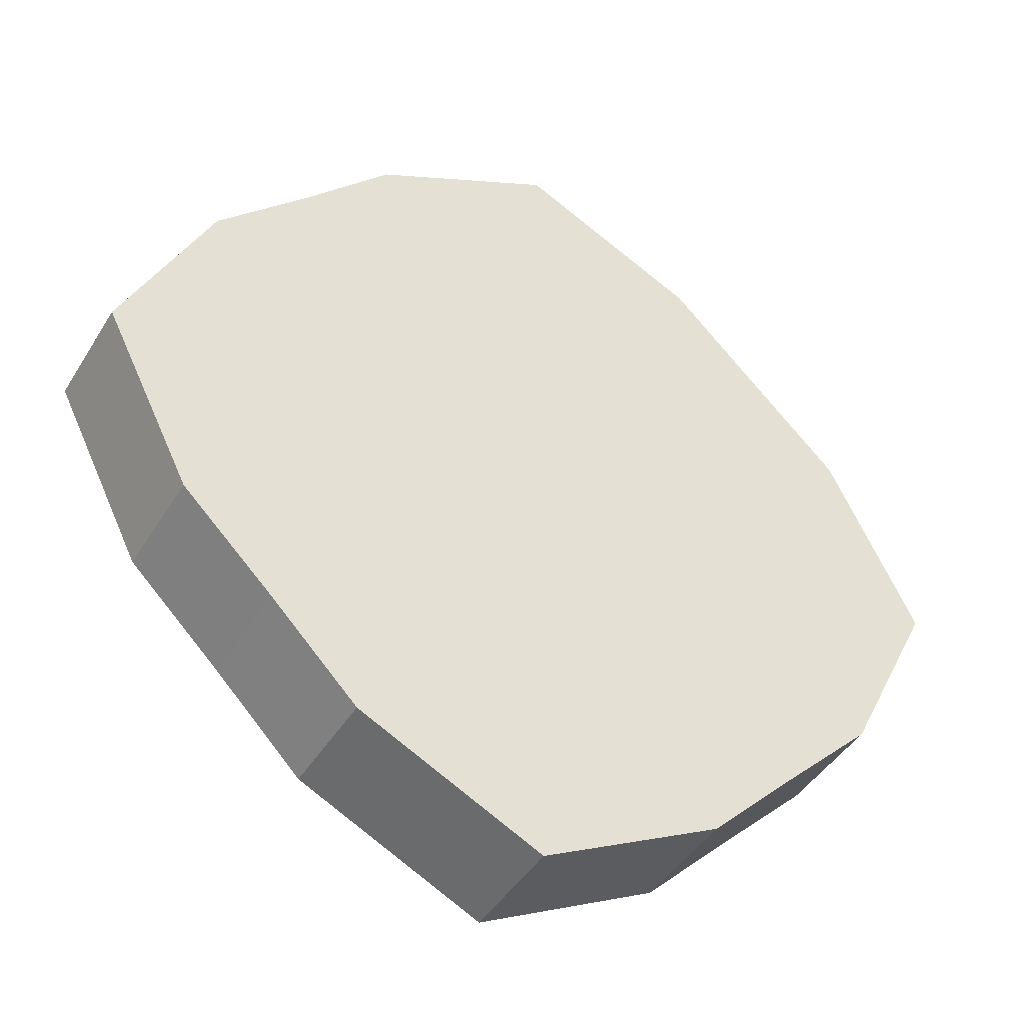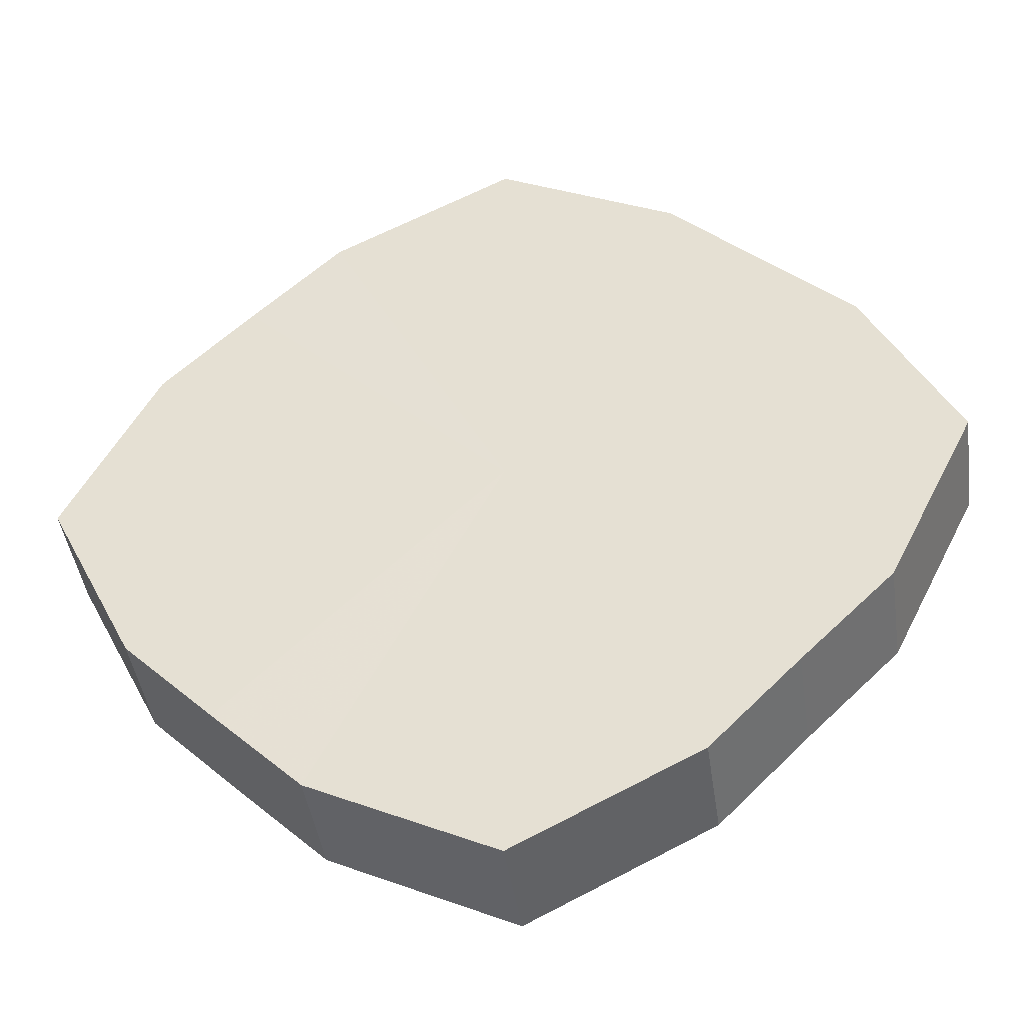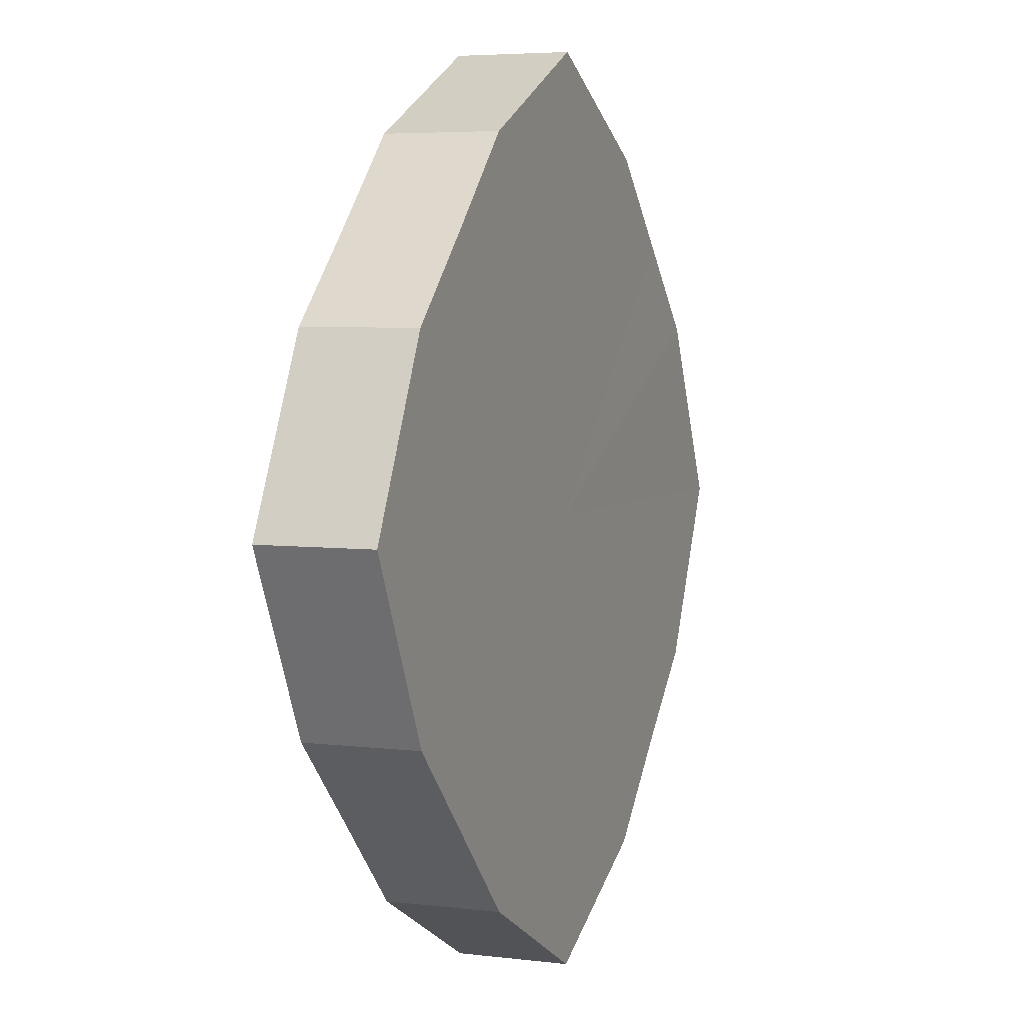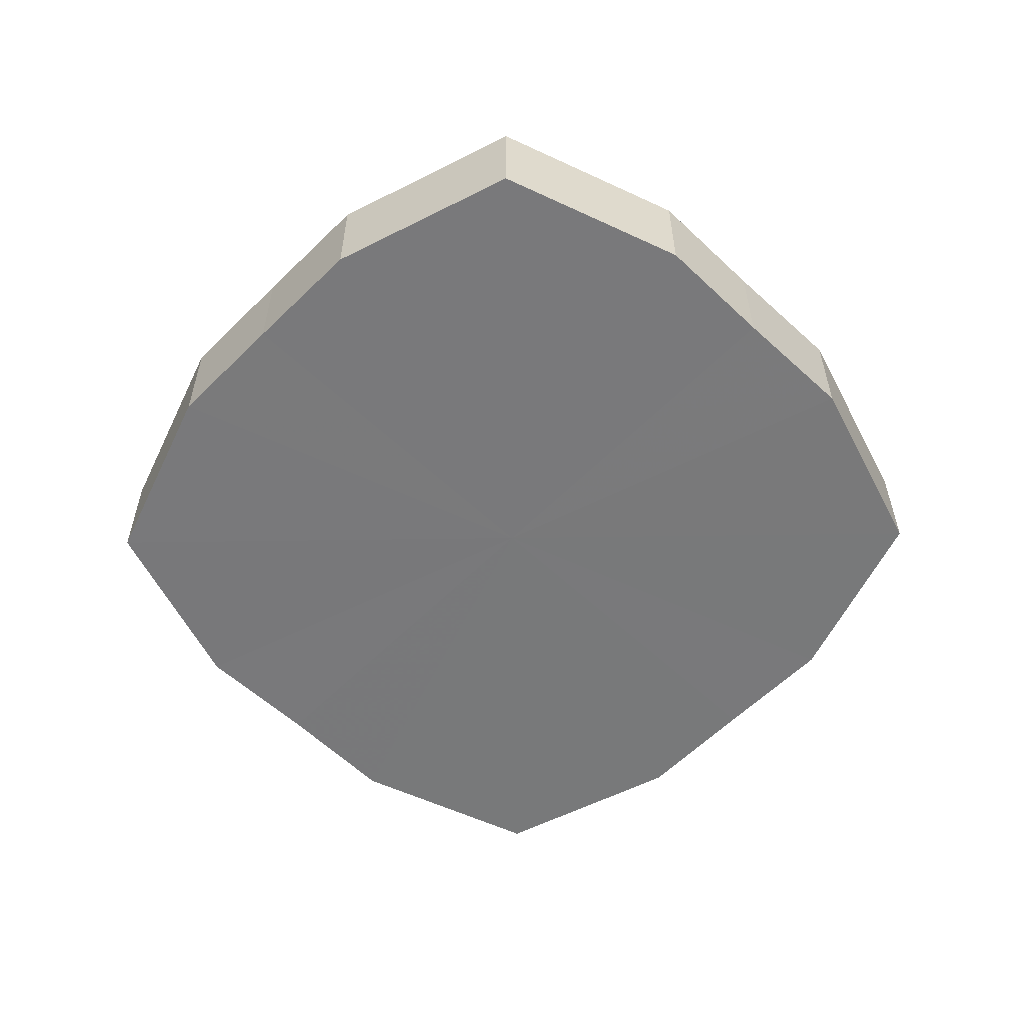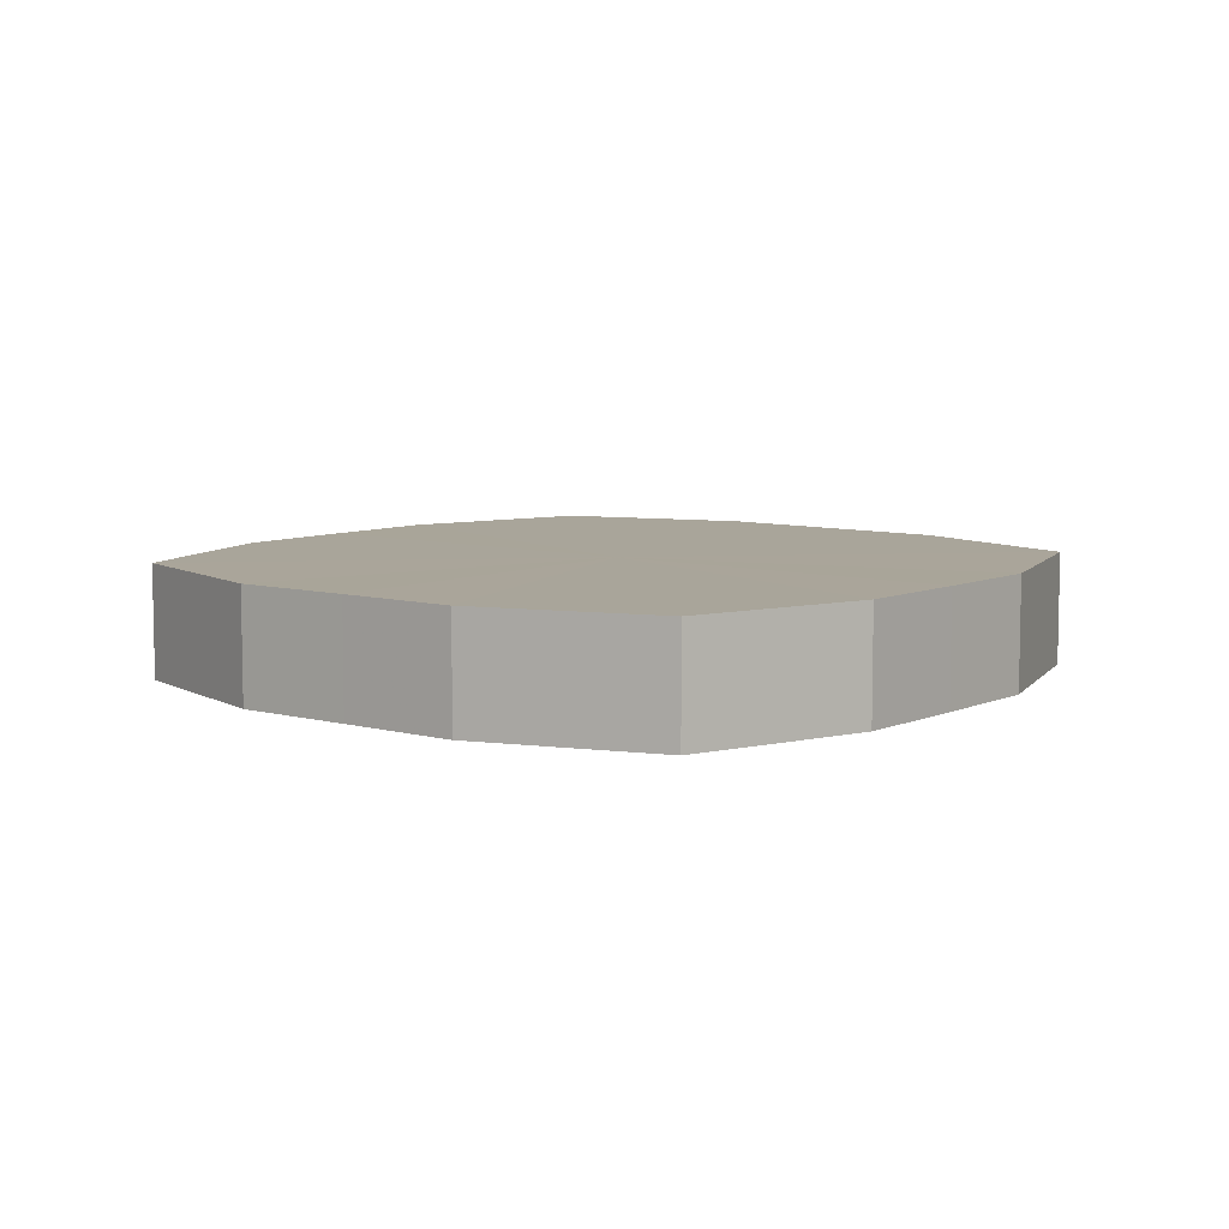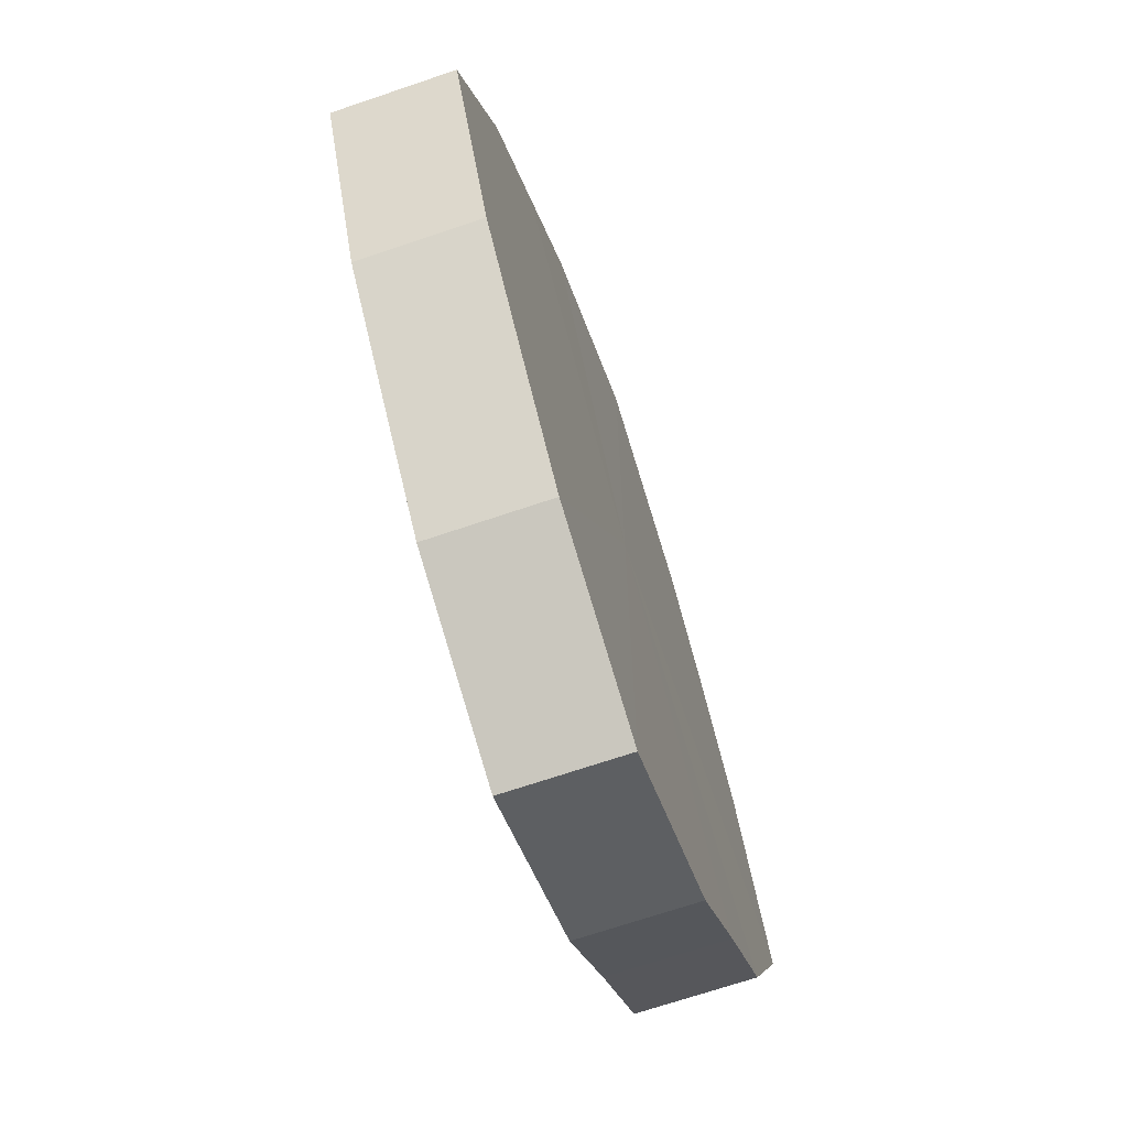
<metadata>
{"format":"obj","ext":"obj","renderer":"f3d","projection":"perspective","resolution":1024,"background":"white","views":[{"elev":-43.5,"azim":151.1,"up":"+Y"},{"elev":-43.3,"azim":8.6,"up":"+Y"},{"elev":4.0,"azim":-68.7,"up":"+Y"},{"elev":-57.8,"azim":-179.2,"up":"+Z"},{"elev":7.5,"azim":83.4,"up":"+Z"},{"elev":-69.6,"azim":-71.2,"up":"+Y"}]}
</metadata>
<code>
o 5599
v 2213 1884 7.773
v 2213 1884 7.773
v 2213 1884 7.786
v 2213 1884 7.773
v 2213 1884 7.786
v 2213 1884 7.773
v 2213 1884 7.786
v 2213 1884 7.773
v 2213 1884 7.786
v 2213 1884 7.773
v 2213 1884 7.786
v 2213 1884 7.773
v 2213 1884 7.786
v 2213 1884 7.773
v 2213 1884 7.786
v 2213 1884 7.773
v 2213 1884 7.786
v 2213 1884 7.773
v 2213 1884 7.786
v 2213 1884 7.773
v 2213 1884 7.786
v 2213 1884 7.773
v 2213 1884 7.786
v 2213 1884 7.773
v 2213 1884 7.786
v 2213 1884 7.773
v 2213 1884 7.786
v 2213 1884 7.773
v 2213 1884 7.786
v 2213 1884 7.773
v 2213 1884 7.786
v 2213 1884 7.786
v 2213 1884 7.786
v 2213 1884 7.773
v 2213 1884 7.786
v 2213 1884 7.773
v 2213 1884 7.786
v 2213 1884 7.786
v 2213 1884 7.773
v 2213 1884 7.786
v 2213 1884 7.773
v 2213 1884 7.773
v 2213 1884 7.786
v 2213 1884 7.786
v 2213 1884 7.773
v 2213 1884 7.786
v 2213 1884 7.773
v 2213 1884 7.773
v 2213 1884 7.786
v 2213 1884 7.786
v 2213 1884 7.773
v 2213 1884 7.786
v 2213 1884 7.773
v 2213 1884 7.773
v 2213 1884 7.786
v 2213 1884 7.786
v 2213 1884 7.773
v 2213 1884 7.786
v 2213 1884 7.773
v 2213 1884 7.773
v 2213 1884 7.786
v 2213 1884 7.786
v 2213 1884 7.773
v 2213 1884 7.773
v 2213 1884 7.773
v 2213 1884 7.773
v 2213 1884 7.773
v 2213 1884 7.773
v 2213 1884 7.773
v 2213 1884 7.773
v 2213 1884 7.773
v 2213 1884 7.773
v 2213 1884 7.773
v 2213 1884 7.773
v 2213 1884 7.773
v 2213 1884 7.773
v 2213 1884 7.773
v 2213 1884 7.773
v 2213 1884 7.773
v 2213 1884 7.773
v 2213 1884 7.773
v 2213 1884 7.786
v 2213 1884 7.786
v 2213 1884 7.786
v 2213 1884 7.786
v 2213 1884 7.786
v 2213 1884 7.786
v 2213 1884 7.786
v 2213 1884 7.786
v 2213 1884 7.786
v 2213 1884 7.786
v 2213 1884 7.786
v 2213 1884 7.786
v 2213 1884 7.786
v 2213 1884 7.786
v 2213 1884 7.786
v 2213 1884 7.786
v 2213 1884 7.786
f 1 2 3
f 2 4 5
f 6 1 7
f 4 8 9
f 10 6 11
f 8 12 13
f 14 10 15
f 12 16 17
f 18 14 19
f 16 20 21
f 22 18 23
f 20 24 25
f 26 22 27
f 24 28 29
f 30 26 31
f 28 30 32
f 33 34 35
f 35 36 37
f 38 39 33
f 40 41 38
f 37 42 43
f 44 45 40
f 46 47 44
f 43 48 49
f 50 51 46
f 52 53 50
f 49 54 55
f 56 57 52
f 58 59 56
f 55 60 61
f 62 63 58
f 61 64 62
f 65 66 67
f 65 68 66
f 65 67 69
f 65 70 68
f 65 69 71
f 65 72 70
f 65 71 73
f 65 74 72
f 65 73 75
f 65 76 74
f 65 75 77
f 65 78 76
f 65 77 79
f 65 80 78
f 65 79 81
f 65 81 80
f 82 83 84
f 82 85 83
f 82 84 86
f 82 87 85
f 82 86 88
f 82 89 87
f 82 88 90
f 82 91 89
f 82 90 92
f 82 93 91
f 82 92 94
f 82 95 93
f 82 94 96
f 82 97 95
f 82 96 98
f 82 98 97

</code>
